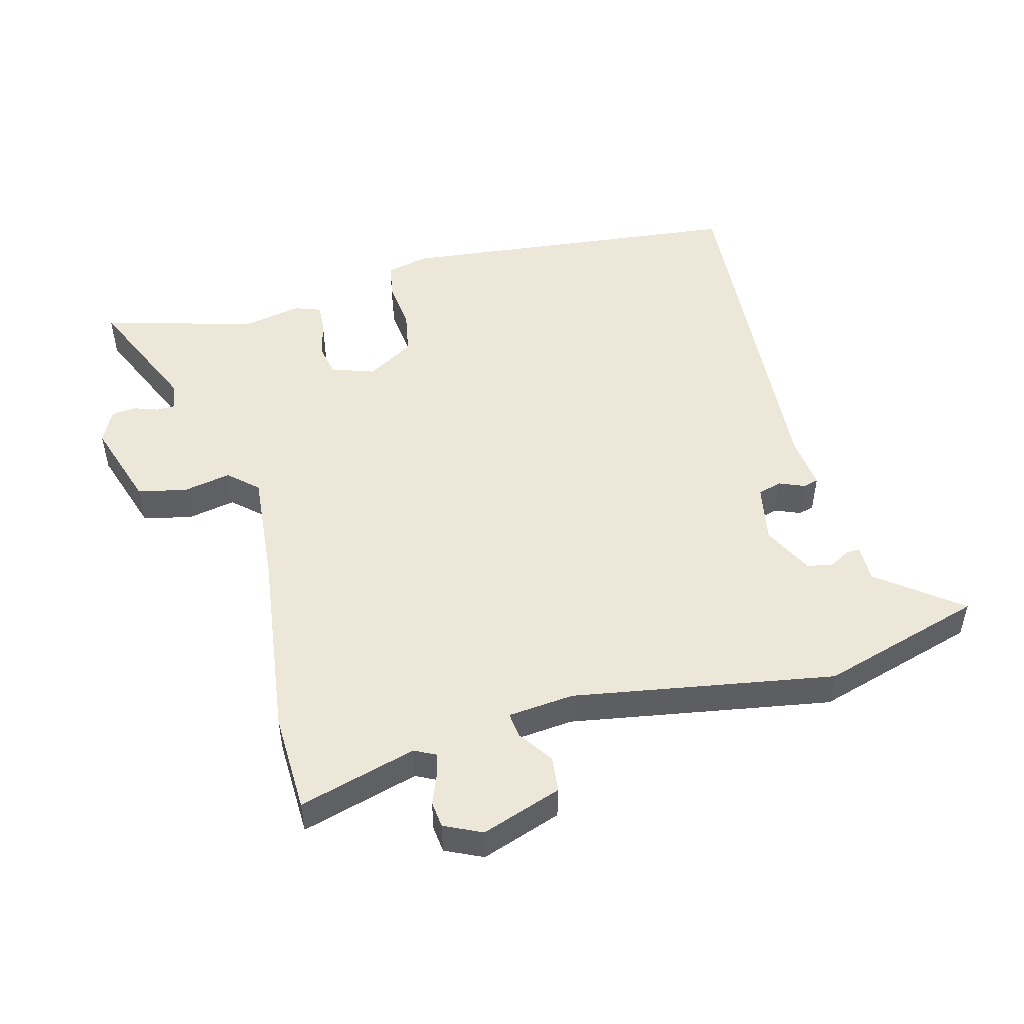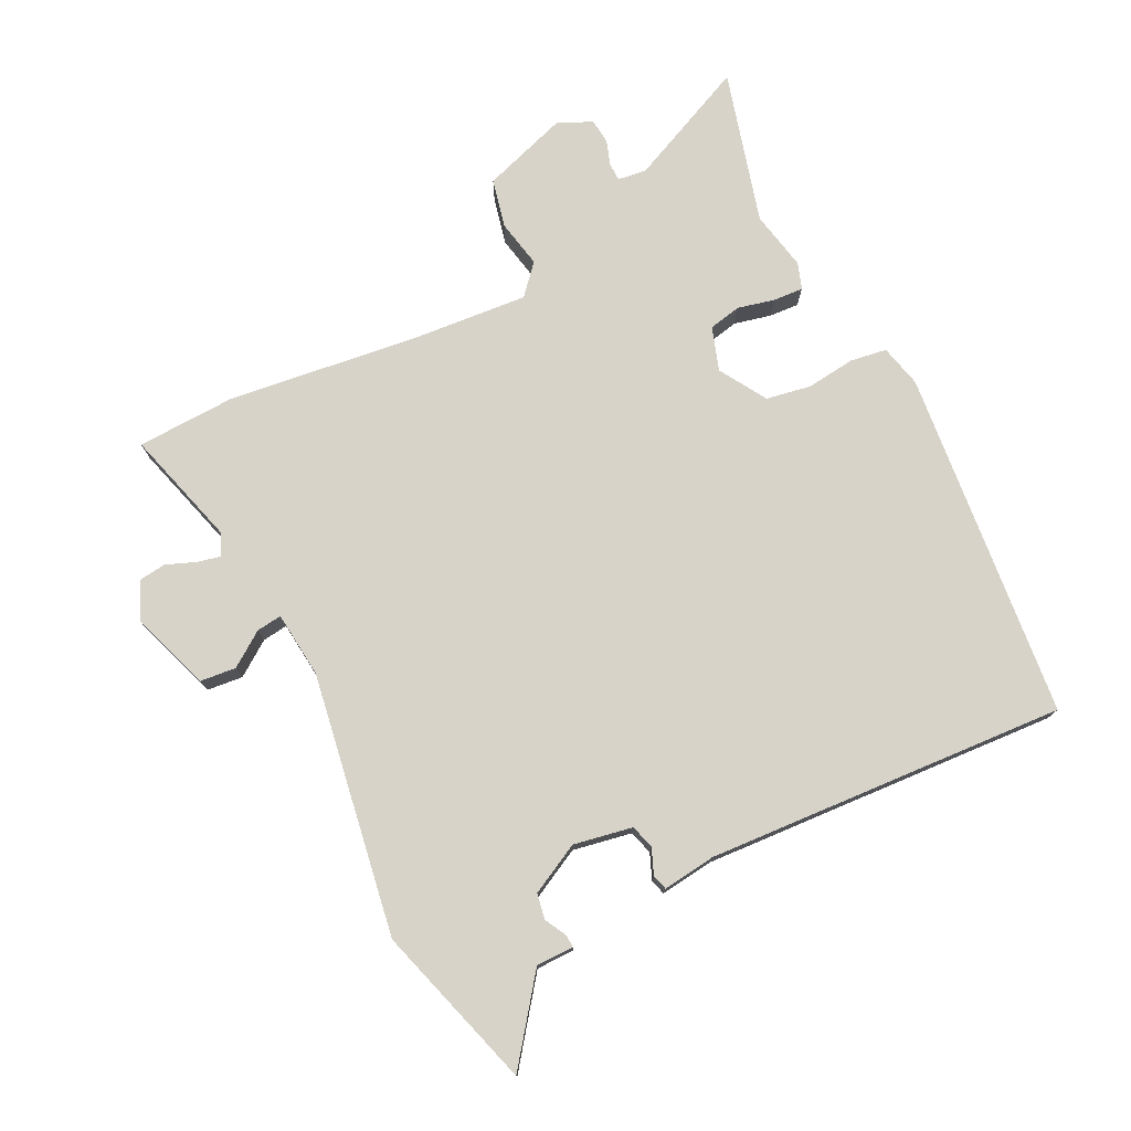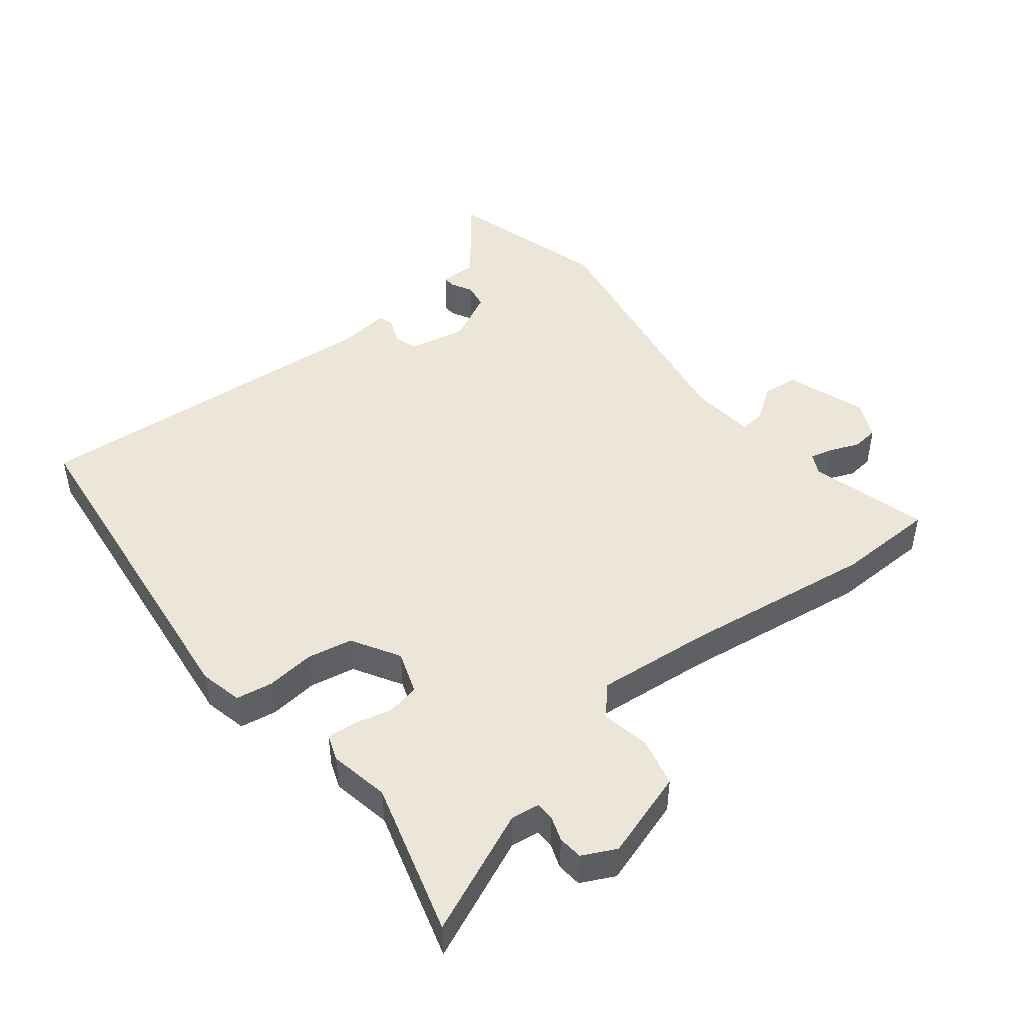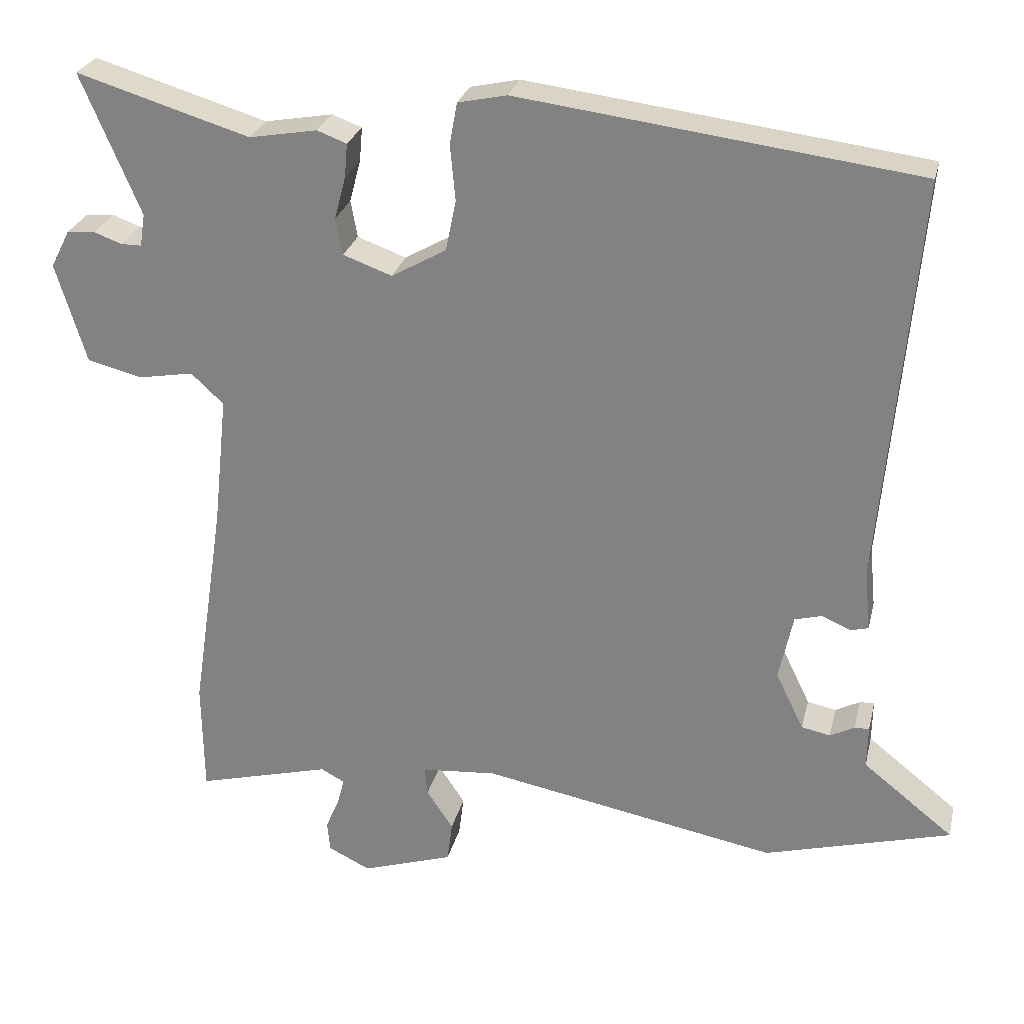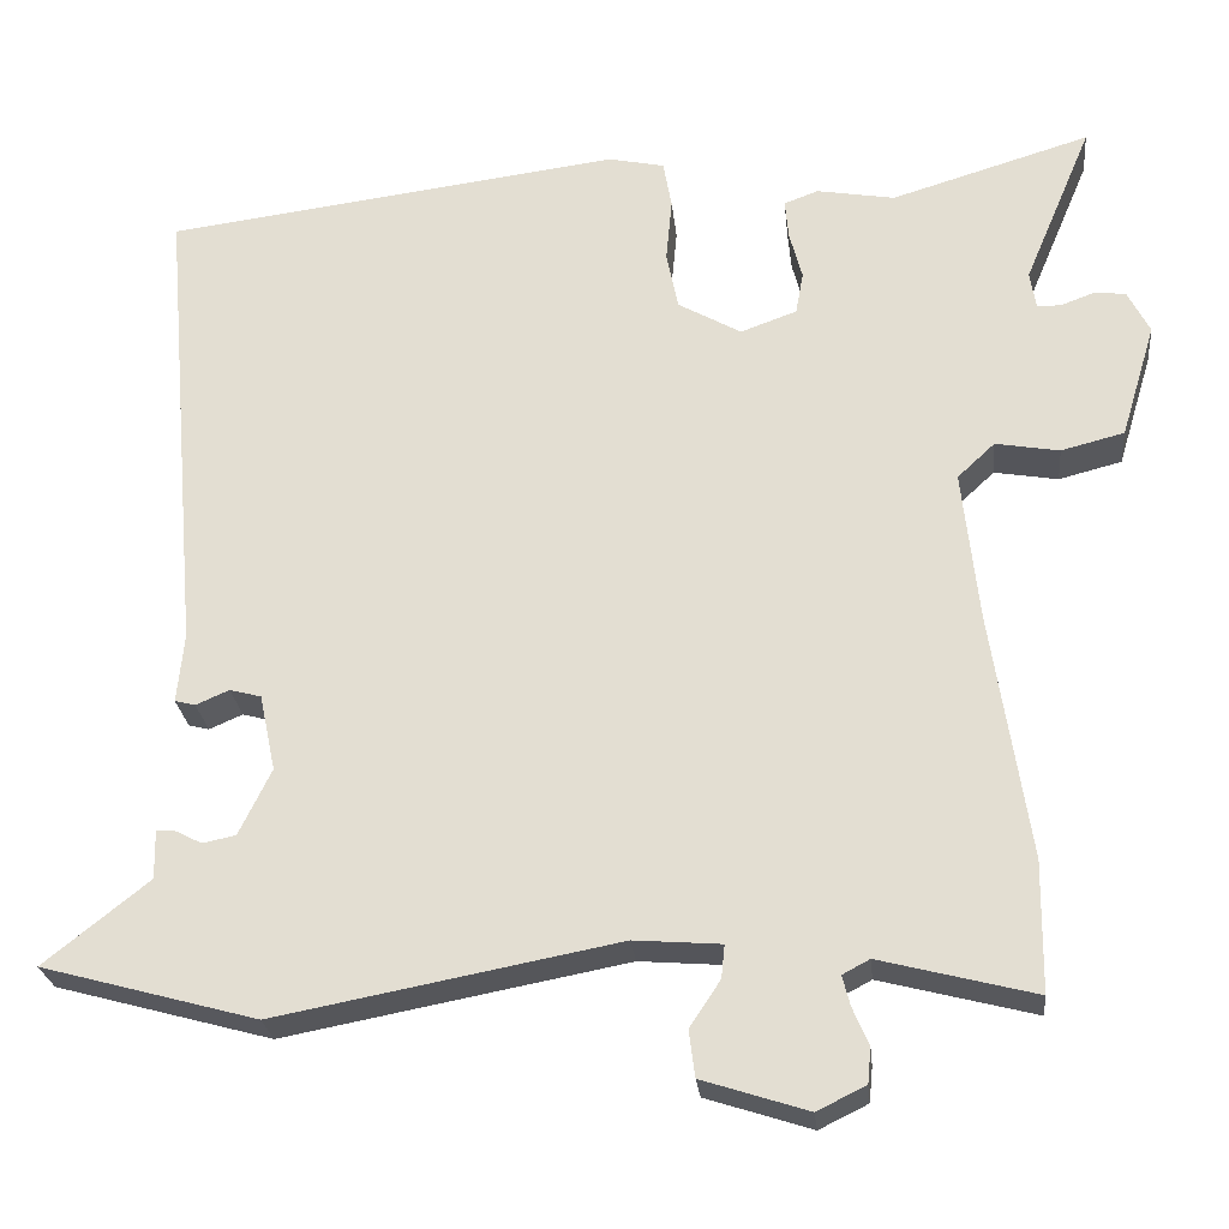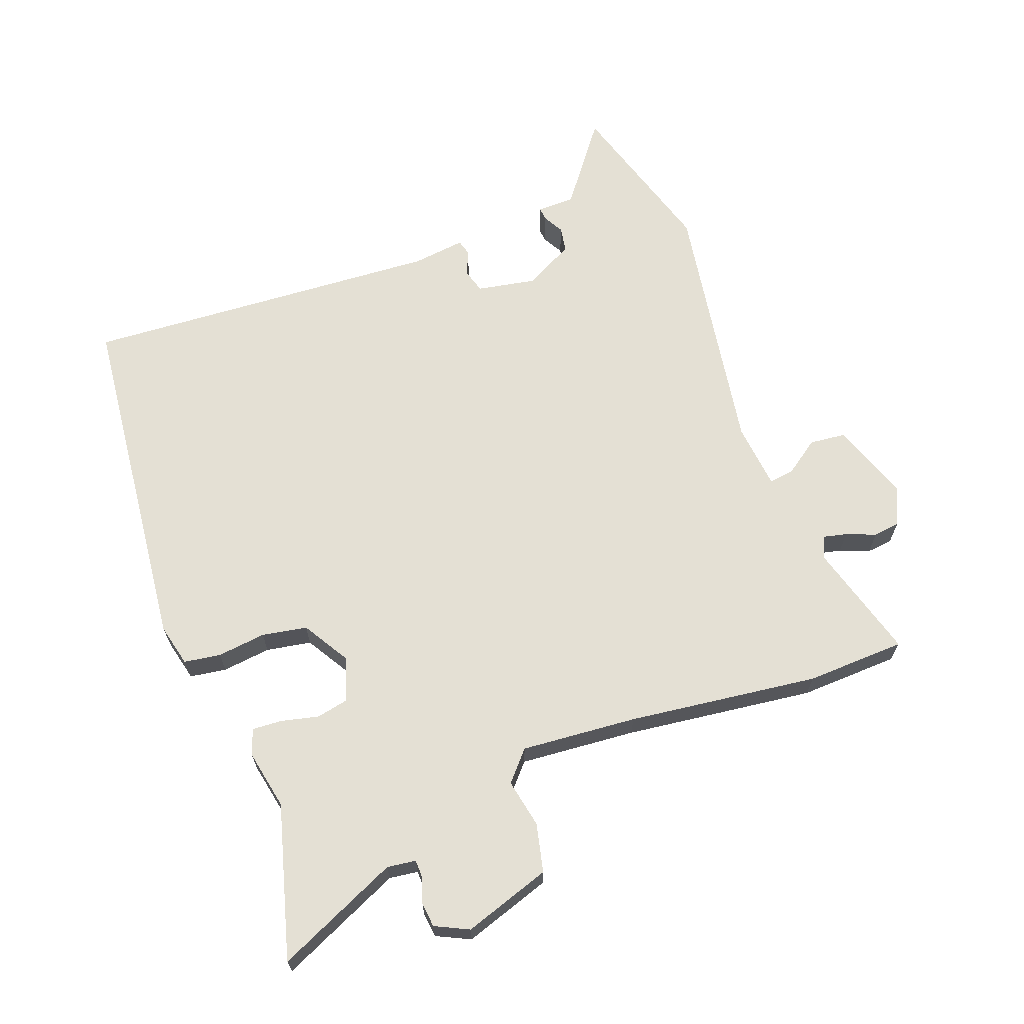
<metadata>
{"format":"obj","ext":"obj","renderer":"f3d","projection":"perspective","resolution":1024,"background":"white","views":[{"elev":49.9,"azim":164.1,"up":"+Y"},{"elev":76.1,"azim":-117.9,"up":"+Y"},{"elev":46.5,"azim":50.8,"up":"+Y"},{"elev":26.6,"azim":-167.0,"up":"+Z"},{"elev":-25.6,"azim":5.9,"up":"+Z"},{"elev":66.0,"azim":68.2,"up":"+Y"}]}
</metadata>
<code>
v -0.502 0.07 0.475
v 0.036 0.07 0.544
v 0.102 0.07 0.53
v 0.112 0.07 0.474
v 0.105 0.07 0.399
v 0.119 0.07 0.33
v 0.193 0.07 0.288
v 0.259 0.07 0.312
v 0.268 0.07 0.362
v 0.253 0.07 0.419
v 0.249 0.07 0.465
v 0.289 0.07 0.48
v 0.381 0.07 0.464
v 0.615 0.07 0.535
v 0.535 0.07 0.345
v 0.542 0.07 0.301
v 0.57 0.07 0.301
v 0.608 0.07 0.315
v 0.646 0.07 0.312
v 0.672 0.07 0.261
v 0.631 0.07 0.126
v 0.557 0.07 0.107
v 0.482 0.07 0.12
v 0.438 0.07 0.079
v 0.457 0.07 -0.099
v 0.501 0.07 -0.391
v 0.499 0.07 -0.544
v 0.317 0.07 -0.497
v 0.285 0.07 -0.514
v 0.294 0.07 -0.549
v 0.313 0.07 -0.594
v 0.309 0.07 -0.635
v 0.252 0.07 -0.663
v 0.128 0.07 -0.623
v 0.121 0.07 -0.568
v 0.157 0.07 -0.514
v 0.161 0.07 -0.475
v 0.059 0.07 -0.467
v -0.342 0.07 -0.543
v -0.595 0.07 -0.474
v -0.472 0.07 -0.376
v -0.473 0.07 -0.318
v -0.453 0.07 -0.319
v -0.42 0.07 -0.336
v -0.381 0.07 -0.328
v -0.343 0.07 -0.25
v -0.362 0.07 -0.16
v -0.399 0.07 -0.15
v -0.438 0.07 -0.167
v -0.462 0.07 -0.161
v -0.454 0.07 -0.079
v -0.502 0 0.475
v 0.036 0 0.544
v 0.102 0 0.53
v 0.112 0 0.474
v 0.105 0 0.399
v 0.119 0 0.33
v 0.193 0 0.288
v 0.259 0 0.312
v 0.268 0 0.362
v 0.253 0 0.419
v 0.249 0 0.465
v 0.289 0 0.48
v 0.381 0 0.464
v 0.615 0 0.535
v 0.535 0 0.345
v 0.542 0 0.301
v 0.57 0 0.301
v 0.608 0 0.315
v 0.646 0 0.312
v 0.672 0 0.261
v 0.631 0 0.126
v 0.557 0 0.107
v 0.482 0 0.12
v 0.438 0 0.079
v 0.457 0 -0.099
v 0.501 0 -0.391
v 0.499 0 -0.544
v 0.317 0 -0.497
v 0.285 0 -0.514
v 0.294 0 -0.549
v 0.313 0 -0.594
v 0.309 0 -0.635
v 0.252 0 -0.663
v 0.128 0 -0.623
v 0.121 0 -0.568
v 0.157 0 -0.514
v 0.161 0 -0.475
v 0.059 0 -0.467
v -0.342 0 -0.543
v -0.595 0 -0.474
v -0.472 0 -0.376
v -0.473 0 -0.318
v -0.453 0 -0.319
v -0.42 0 -0.336
v -0.381 0 -0.328
v -0.343 0 -0.25
v -0.362 0 -0.16
v -0.399 0 -0.15
v -0.438 0 -0.167
v -0.462 0 -0.161
v -0.454 0 -0.079
f 48 49 50 51
f 3 4 5
f 2 3 5
f 1 2 5
f 51 1 5
f 48 51 5
f 47 48 5
f 46 47 5 6
f 45 46 6 7
f 41 42 43 44
f 41 44 45
f 40 41 45
f 39 40 45
f 38 39 45
f 45 7 8
f 38 45 8
f 37 38 8
f 34 35 36
f 33 34 36
f 32 33 36
f 31 32 36
f 30 31 36
f 29 30 36 37
f 37 8 9
f 29 37 9
f 28 29 9
f 27 28 9
f 26 27 9
f 25 26 9
f 21 22 23
f 20 21 23
f 19 20 23
f 18 19 23
f 17 18 23
f 16 17 23 24
f 15 16 24
f 13 14 15
f 13 15 24
f 13 24 25
f 12 13 25
f 11 12 25
f 10 11 25
f 9 10 25
f 102 101 100 99
f 56 55 54
f 56 54 53
f 56 53 52
f 56 52 102
f 56 102 99
f 56 99 98
f 57 56 98 97
f 58 57 97 96
f 95 94 93 92
f 96 95 92
f 96 92 91
f 96 91 90
f 96 90 89
f 59 58 96
f 59 96 89
f 59 89 88
f 87 86 85
f 87 85 84
f 87 84 83
f 87 83 82
f 87 82 81
f 88 87 81 80
f 60 59 88
f 60 88 80
f 60 80 79
f 60 79 78
f 60 78 77
f 60 77 76
f 74 73 72
f 74 72 71
f 74 71 70
f 74 70 69
f 74 69 68
f 75 74 68 67
f 75 67 66
f 66 65 64
f 75 66 64
f 76 75 64
f 76 64 63
f 76 63 62
f 76 62 61
f 76 61 60
f 1 52 53 2
f 2 53 54 3
f 3 54 55 4
f 4 55 56 5
f 5 56 57 6
f 6 57 58 7
f 7 58 59 8
f 8 59 60 9
f 9 60 61 10
f 10 61 62 11
f 11 62 63 12
f 12 63 64 13
f 13 64 65 14
f 14 65 66 15
f 15 66 67 16
f 16 67 68 17
f 17 68 69 18
f 18 69 70 19
f 19 70 71 20
f 20 71 72 21
f 21 72 73 22
f 22 73 74 23
f 23 74 75 24
f 24 75 76 25
f 25 76 77 26
f 26 77 78 27
f 27 78 79 28
f 28 79 80 29
f 29 80 81 30
f 30 81 82 31
f 31 82 83 32
f 32 83 84 33
f 33 84 85 34
f 34 85 86 35
f 35 86 87 36
f 36 87 88 37
f 37 88 89 38
f 38 89 90 39
f 39 90 91 40
f 40 91 92 41
f 41 92 93 42
f 42 93 94 43
f 43 94 95 44
f 44 95 96 45
f 45 96 97 46
f 46 97 98 47
f 47 98 99 48
f 48 99 100 49
f 49 100 101 50
f 50 101 102 51
f 51 102 52 1

</code>
